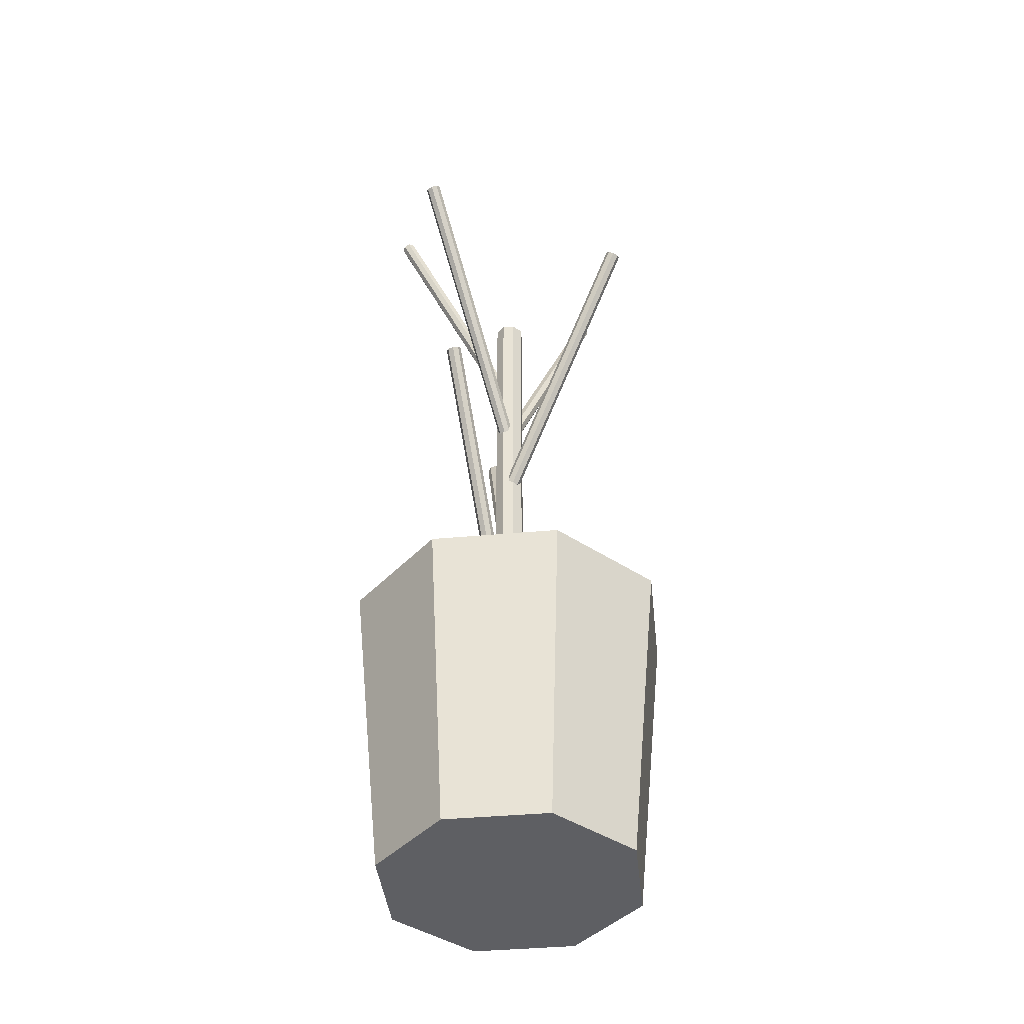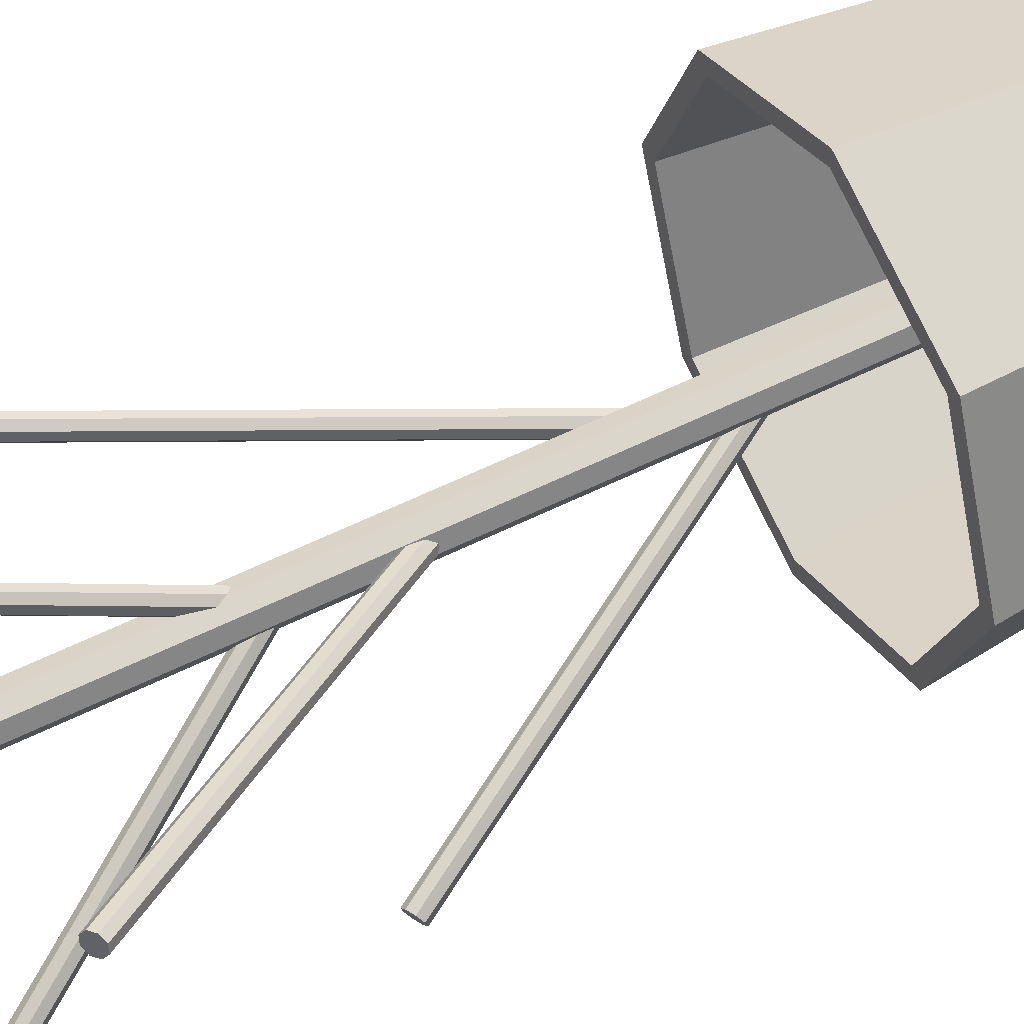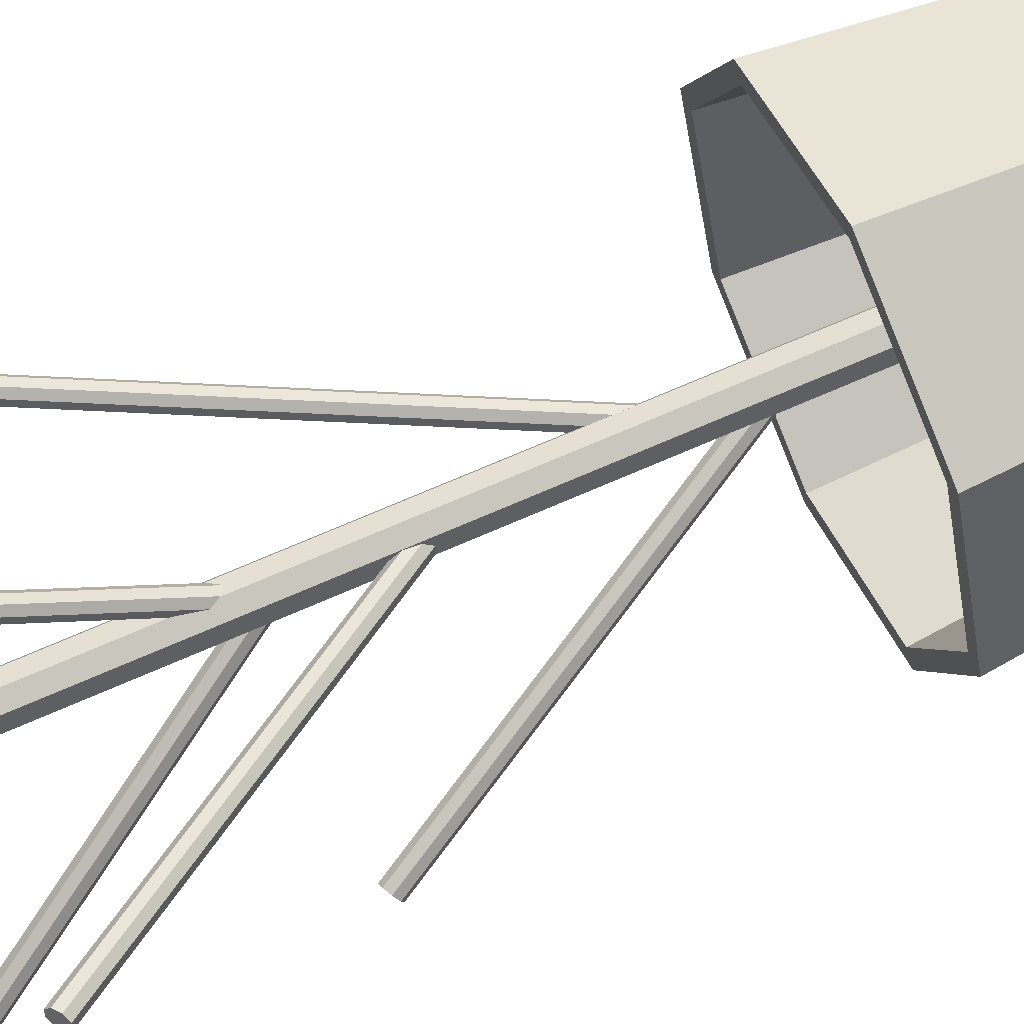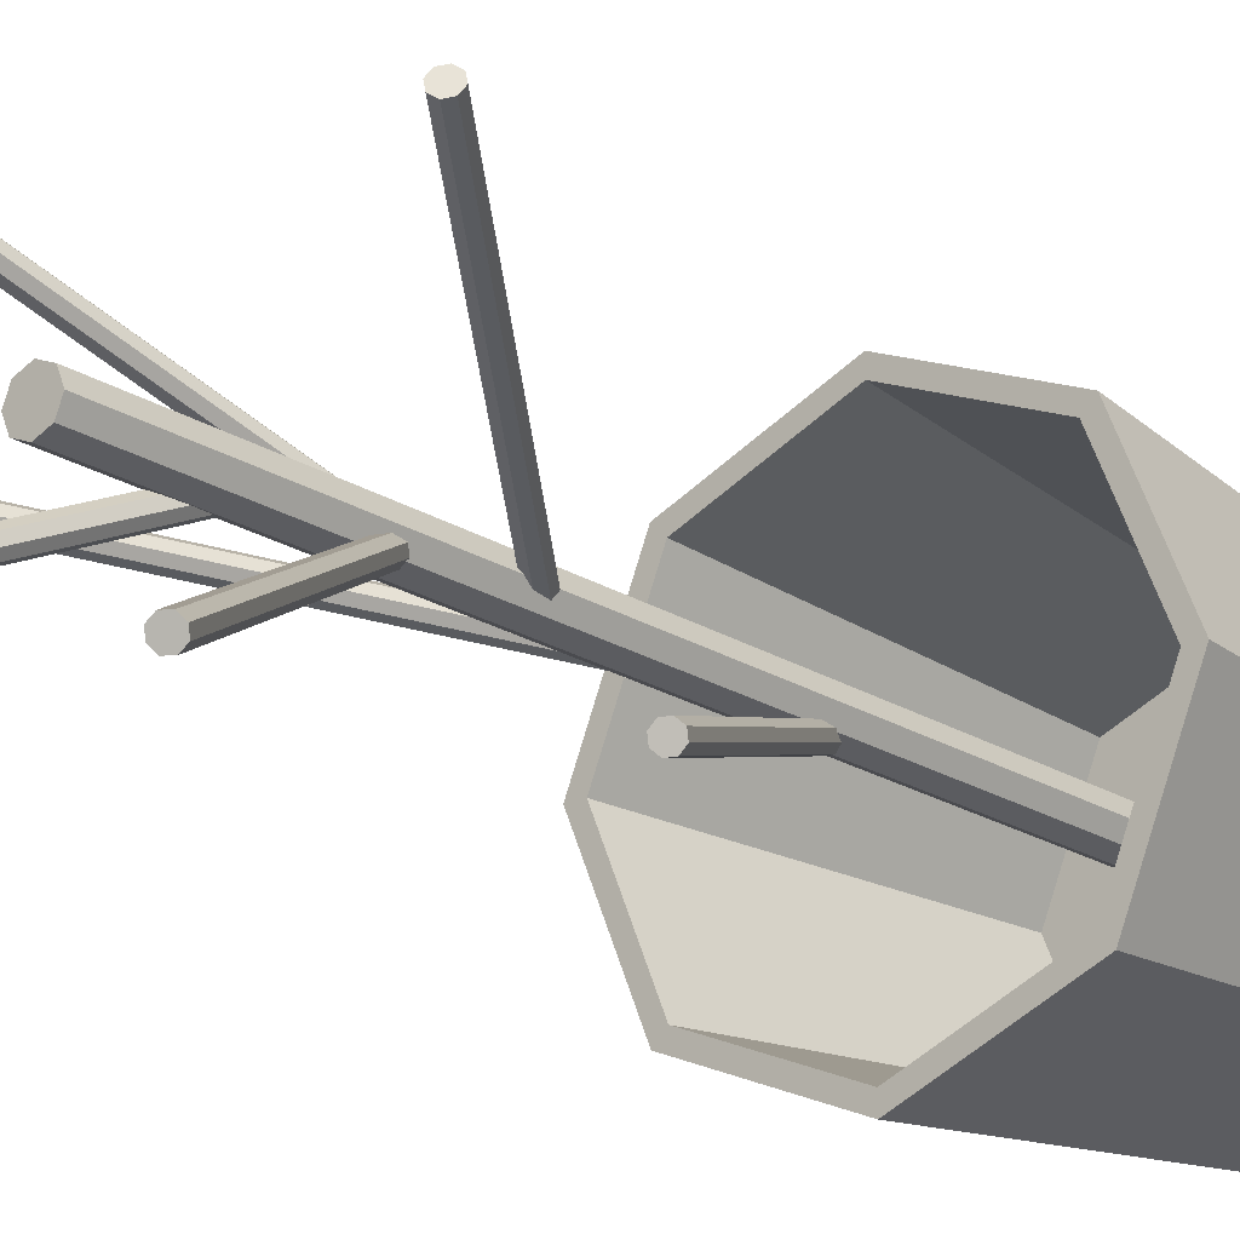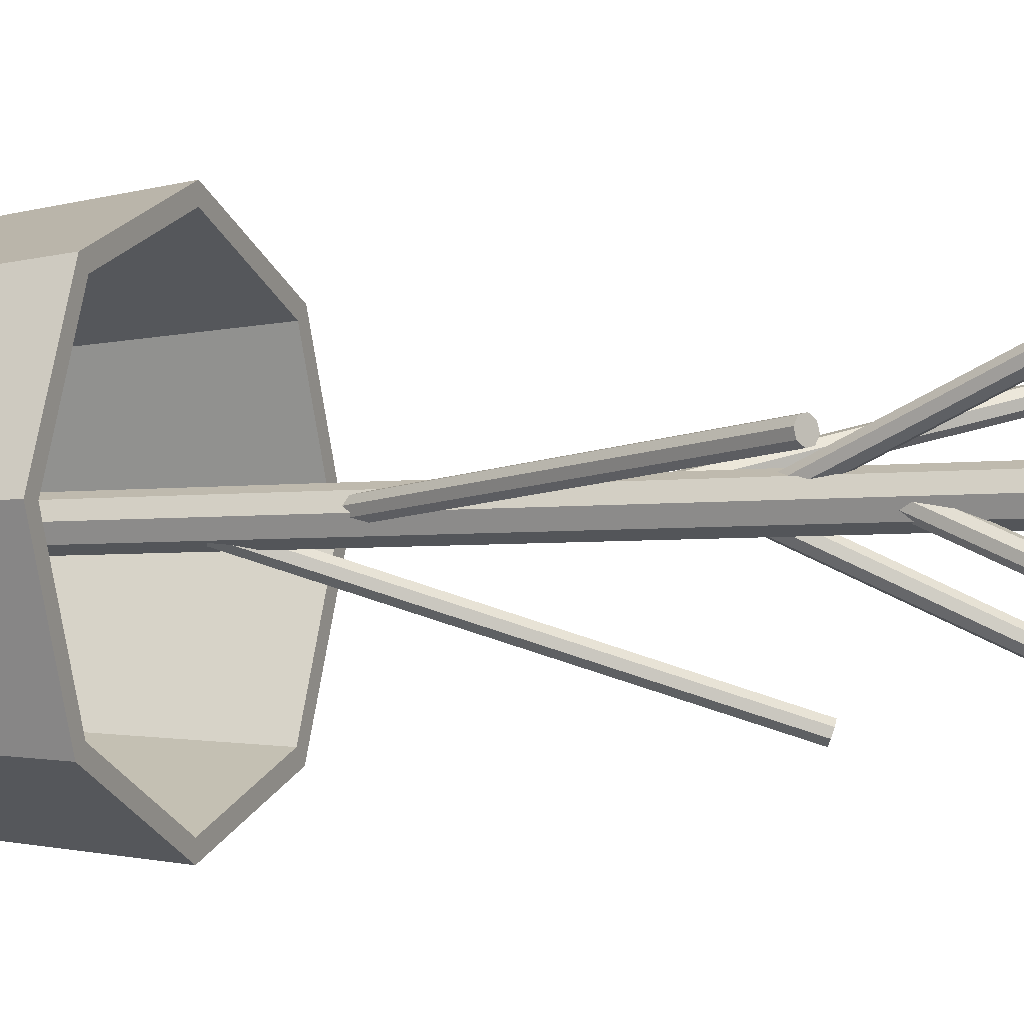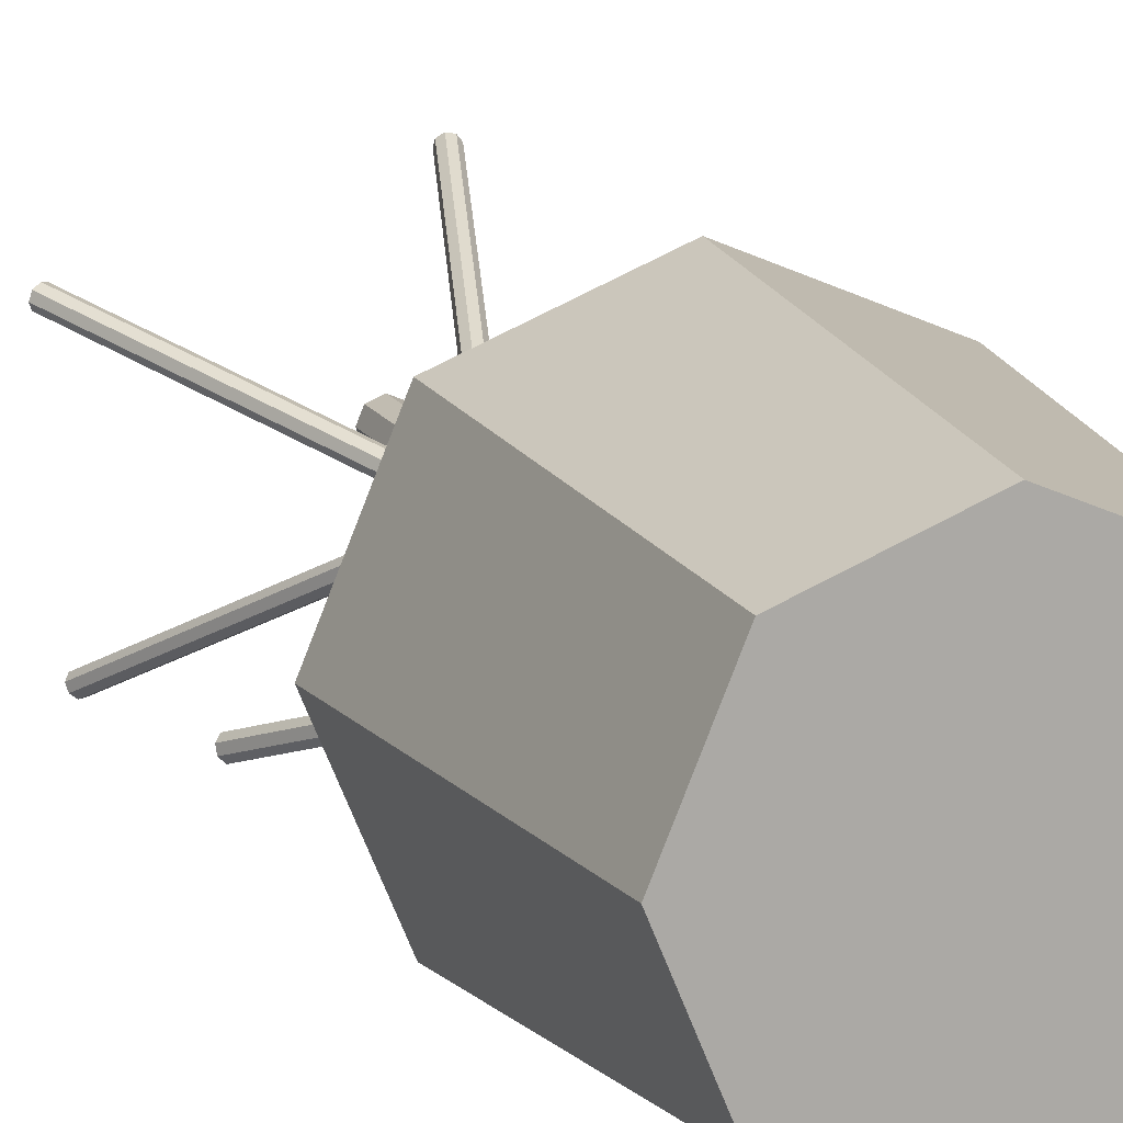
<metadata>
{"format":"obj","ext":"obj","renderer":"f3d","projection":"perspective","resolution":1024,"background":"white","views":[{"elev":-42.0,"azim":-106.3,"up":"+Y"},{"elev":53.9,"azim":-118.3,"up":"+Z"},{"elev":68.6,"azim":-113.9,"up":"+Z"},{"elev":-19.6,"azim":-140.1,"up":"+Z"},{"elev":-3.8,"azim":113.8,"up":"+Z"},{"elev":13.1,"azim":-18.2,"up":"+Z"}]}
</metadata>
<code>
o PlantLarge
g Cylinder
v 0.03 0 -2.235e-09
v -0.012 0.4 -8.941e-10
v 0.07979 0 0.1202
v 0.05009 0.4 0.1499
v 0.2 0 0.17
v 0.2 0.4 0.212
v 0.3202 0 0.1202
v 0.3499 0.4 0.1499
v 0.37 0 -1.71e-08
v 0.412 0.4 -1.943e-08
v 0.3202 0 -0.1202
v 0.3499 0.4 -0.1499
v 0.2 0 -0.17
v 0.2 0.4 -0.212
v 0.07979 0 -0.1202
v 0.05009 0.4 -0.1499
v 0.2 0 0
v 0.04146 0.02654 -6.686e-10
v 0.2 0.02654 0
v 0.0879 0.02654 0.1121
v 0.2 0.02654 0.1585
v 0.3121 0.02654 0.1121
v 0.3585 0.02654 -1.453e-08
v 0.3121 0.02654 -0.1121
v 0.2 0.02654 -0.1585
v 0.0879 0.02654 -0.1121
v 0.3379 0.4 0.1379
v 0.2 0.4 0.195
v 0.395 0.4 -1.787e-08
v 0.06209 0.4 0.1379
v 0.00496 0.4 -8.225e-10
v 0.06209 0.4 -0.1379
v 0.2 0.4 -0.195
v 0.3379 0.4 -0.1379
f 1 17 3
f 3 17 5
f 5 17 7
f 7 17 9
f 9 17 11
f 11 17 13
f 13 17 15
f 15 17 1
f 20 19 18
f 21 19 20
f 22 19 21
f 23 19 22
f 24 19 23
f 25 19 24
f 26 19 25
f 18 19 26
f 4 2 1
f 1 3 4
f 6 4 3
f 3 5 6
f 8 6 5
f 5 7 8
f 10 8 7
f 7 9 10
f 12 10 9
f 9 11 12
f 14 12 11
f 11 13 14
f 16 14 13
f 13 15 16
f 2 16 15
f 15 1 2
f 28 6 8
f 8 27 28
f 27 8 10
f 10 29 27
f 30 4 6
f 6 28 30
f 31 2 4
f 4 30 31
f 32 16 2
f 2 31 32
f 33 14 16
f 16 32 33
f 34 12 14
f 14 33 34
f 29 10 12
f 12 34 29
f 21 28 27
f 27 22 21
f 22 27 29
f 29 23 22
f 20 30 28
f 28 21 20
f 18 31 30
f 30 20 18
f 26 32 31
f 31 18 26
f 25 33 32
f 32 26 25
f 24 34 33
f 33 25 24
f 23 29 34
f 34 24 23
g Cylinder
v 0.189 0 0
v 0.189 1 0
v 0.1949 0 0.01414
v 0.1949 1 0.01414
v 0.209 0 0.02
v 0.209 1 0.02
v 0.2231 0 0.01414
v 0.2231 1 0.01414
v 0.229 0 -1.748e-09
v 0.229 1 -1.748e-09
v 0.2231 0 -0.01414
v 0.2231 1 -0.01414
v 0.209 0 -0.02
v 0.209 1 -0.02
v 0.1949 0 -0.01414
v 0.1949 1 -0.01414
v 0.209 0 0
v 0.209 1 0
f 35 51 37
f 37 51 39
f 39 51 41
f 41 51 43
f 43 51 45
f 45 51 47
f 47 51 49
f 49 51 35
f 38 52 36
f 40 52 38
f 42 52 40
f 44 52 42
f 46 52 44
f 48 52 46
f 50 52 48
f 36 52 50
f 38 36 35
f 35 37 38
f 40 38 37
f 37 39 40
f 42 40 39
f 39 41 42
f 44 42 41
f 41 43 44
f 46 44 43
f 43 45 46
f 48 46 45
f 45 47 48
f 50 48 47
f 47 49 50
f 36 50 49
f 49 35 36
g Cylinder
v 0.2039 0.5097 0.0004
v 0.3747 0.8706 0.02413
v 0.2053 0.5085 0.007842
v 0.3761 0.8694 0.03157
v 0.211 0.5055 0.01188
v 0.3819 0.8664 0.03561
v 0.2178 0.5024 0.01015
v 0.3886 0.8633 0.03388
v 0.2217 0.501 0.003664
v 0.3925 0.862 0.02739
v 0.2203 0.5022 -0.003778
v 0.3911 0.8631 0.01995
v 0.2145 0.5052 -0.007816
v 0.3853 0.8661 0.01591
v 0.2077 0.5083 -0.006086
v 0.3785 0.8692 0.01764
v 0.2128 0.5053 0.002032
v 0.3836 0.8663 0.02576
f 53 69 55
f 55 69 57
f 57 69 59
f 59 69 61
f 61 69 63
f 63 69 65
f 65 69 67
f 67 69 53
f 56 70 54
f 58 70 56
f 60 70 58
f 62 70 60
f 64 70 62
f 66 70 64
f 68 70 66
f 54 70 68
f 56 54 53
f 53 55 56
f 58 56 55
f 55 57 58
f 60 58 57
f 57 59 60
f 62 60 59
f 59 61 62
f 64 62 61
f 61 63 64
f 66 64 63
f 63 65 66
f 68 66 65
f 65 67 68
f 54 68 67
f 67 53 54
g Cylinder (4)
v 0.2 0.65 0.003
v -0.0187 0.9698 0.1024
v 0.2058 0.6527 0.007161
v -0.01287 0.9725 0.1066
v 0.2118 0.6572 0.005765
v -0.006866 0.9771 0.1052
v 0.2145 0.661 -0.0003711
v -0.004209 0.9808 0.09906
v 0.2122 0.6617 -0.007652
v -0.006454 0.9815 0.09178
v 0.2064 0.659 -0.01181
v -0.01229 0.9788 0.08762
v 0.2004 0.6545 -0.01042
v -0.01829 0.9743 0.08902
v 0.1978 0.6507 -0.004281
v -0.02095 0.9705 0.09515
v 0.2061 0.6558 -0.002326
v -0.01258 0.9757 0.09711
f 71 87 73
f 73 87 75
f 75 87 77
f 77 87 79
f 79 87 81
f 81 87 83
f 83 87 85
f 85 87 71
f 74 88 72
f 76 88 74
f 78 88 76
f 80 88 78
f 82 88 80
f 84 88 82
f 86 88 84
f 72 88 86
f 74 72 71
f 71 73 74
f 76 74 73
f 73 75 76
f 78 76 75
f 75 77 78
f 80 78 77
f 77 79 80
f 82 80 79
f 79 81 82
f 84 82 81
f 81 83 84
f 86 84 83
f 83 85 86
f 72 86 85
f 85 71 72
g Cylinder (5)
v 0.2181 0.85 -0.006
v 0.2619 1.212 -0.1694
v 0.2106 0.8512 -0.005266
v 0.2544 1.214 -0.1687
v 0.2061 0.8542 0.0001646
v 0.2499 1.217 -0.1632
v 0.2073 0.8572 0.007112
v 0.2511 1.22 -0.1563
v 0.2134 0.8585 0.01151
v 0.2572 1.221 -0.1519
v 0.2209 0.8572 0.01077
v 0.2647 1.22 -0.1526
v 0.2254 0.8542 0.005341
v 0.2692 1.217 -0.1581
v 0.2242 0.8512 -0.001606
v 0.268 1.214 -0.165
v 0.2158 0.8542 0.002753
v 0.2595 1.217 -0.1607
f 89 105 91
f 91 105 93
f 93 105 95
f 95 105 97
f 97 105 99
f 99 105 101
f 101 105 103
f 103 105 89
f 92 106 90
f 94 106 92
f 96 106 94
f 98 106 96
f 100 106 98
f 102 106 100
f 104 106 102
f 90 106 104
f 92 90 89
f 89 91 92
f 94 92 91
f 91 93 94
f 96 94 93
f 93 95 96
f 98 96 95
f 95 97 98
f 100 98 97
f 97 99 100
f 102 100 99
f 99 101 102
f 104 102 101
f 101 103 104
f 90 104 103
f 103 89 90
g Cylinder (6)
v 0.2133 0.7767 0.013
v 0.2979 1.139 0.1595
v 0.2181 0.7779 0.007166
v 0.3027 1.14 0.1537
v 0.2174 0.7809 0.0001524
v 0.302 1.143 0.1467
v 0.2117 0.7839 -0.003932
v 0.2963 1.146 0.1426
v 0.2042 0.7852 -0.002695
v 0.2888 1.148 0.1438
v 0.1994 0.7839 0.003139
v 0.284 1.146 0.1497
v 0.2001 0.7809 0.01015
v 0.2847 1.143 0.1567
v 0.2058 0.7779 0.01424
v 0.2904 1.14 0.1607
v 0.2088 0.7809 0.005153
v 0.2934 1.143 0.1517
f 107 123 109
f 109 123 111
f 111 123 113
f 113 123 115
f 115 123 117
f 117 123 119
f 119 123 121
f 121 123 107
f 110 124 108
f 112 124 110
f 114 124 112
f 116 124 114
f 118 124 116
f 120 124 118
f 122 124 120
f 108 124 122
f 110 108 107
f 107 109 110
f 112 110 109
f 109 111 112
f 114 112 111
f 111 113 114
f 116 114 113
f 113 115 116
f 118 116 115
f 115 117 118
f 120 118 117
f 117 119 120
f 122 120 119
f 119 121 122
f 108 122 121
f 121 107 108
g Cylinder (7)
v 0.195 0.7652 -0.011
v 0.0225 1.085 -0.1782
v 0.1933 0.7679 -0.004051
v 0.02075 1.088 -0.1713
v 0.1968 0.7724 0.001025
v 0.02425 1.092 -0.1662
v 0.2034 0.7762 0.001256
v 0.03093 1.096 -0.166
v 0.2094 0.7769 -0.003496
v 0.03689 1.097 -0.1707
v 0.2111 0.7742 -0.01044
v 0.03863 1.094 -0.1777
v 0.2076 0.7697 -0.01552
v 0.03513 1.089 -0.1827
v 0.201 0.7659 -0.01575
v 0.02845 1.086 -0.183
v 0.2022 0.771 -0.007248
v 0.02969 1.091 -0.1745
f 125 141 127
f 127 141 129
f 129 141 131
f 131 141 133
f 133 141 135
f 135 141 137
f 137 141 139
f 139 141 125
f 128 142 126
f 130 142 128
f 132 142 130
f 134 142 132
f 136 142 134
f 138 142 136
f 140 142 138
f 126 142 140
f 128 126 125
f 125 127 128
f 130 128 127
f 127 129 130
f 132 130 129
f 129 131 132
f 134 132 131
f 131 133 134
f 136 134 133
f 133 135 136
f 138 136 135
f 135 137 138
f 140 138 137
f 137 139 140
f 126 140 139
f 139 125 126
g Cylinder (8)
v 0.217 0.422 0.0004
v 0.04662 0.7626 -0.122
v 0.2224 0.4227 -0.004997
v 0.05199 0.7633 -0.1274
v 0.2231 0.4205 -0.01227
v 0.05271 0.7611 -0.1347
v 0.2187 0.4165 -0.01717
v 0.04834 0.7571 -0.1396
v 0.2118 0.4132 -0.01682
v 0.04146 0.7538 -0.1392
v 0.2065 0.4125 -0.01142
v 0.03608 0.753 -0.1338
v 0.2057 0.4147 -0.004141
v 0.03537 0.7553 -0.1266
v 0.2101 0.4187 0.0007542
v 0.03973 0.7592 -0.1217
v 0.2144 0.4176 -0.008208
v 0.04404 0.7582 -0.1306
f 143 159 145
f 145 159 147
f 147 159 149
f 149 159 151
f 151 159 153
f 153 159 155
f 155 159 157
f 157 159 143
f 146 160 144
f 148 160 146
f 150 160 148
f 152 160 150
f 154 160 152
f 156 160 154
f 158 160 156
f 144 160 158
f 146 144 143
f 143 145 146
f 148 146 145
f 145 147 148
f 150 148 147
f 147 149 150
f 152 150 149
f 149 151 152
f 154 152 151
f 151 153 154
f 156 154 153
f 153 155 156
f 158 156 155
f 155 157 158
f 144 158 157
f 157 143 144

</code>
